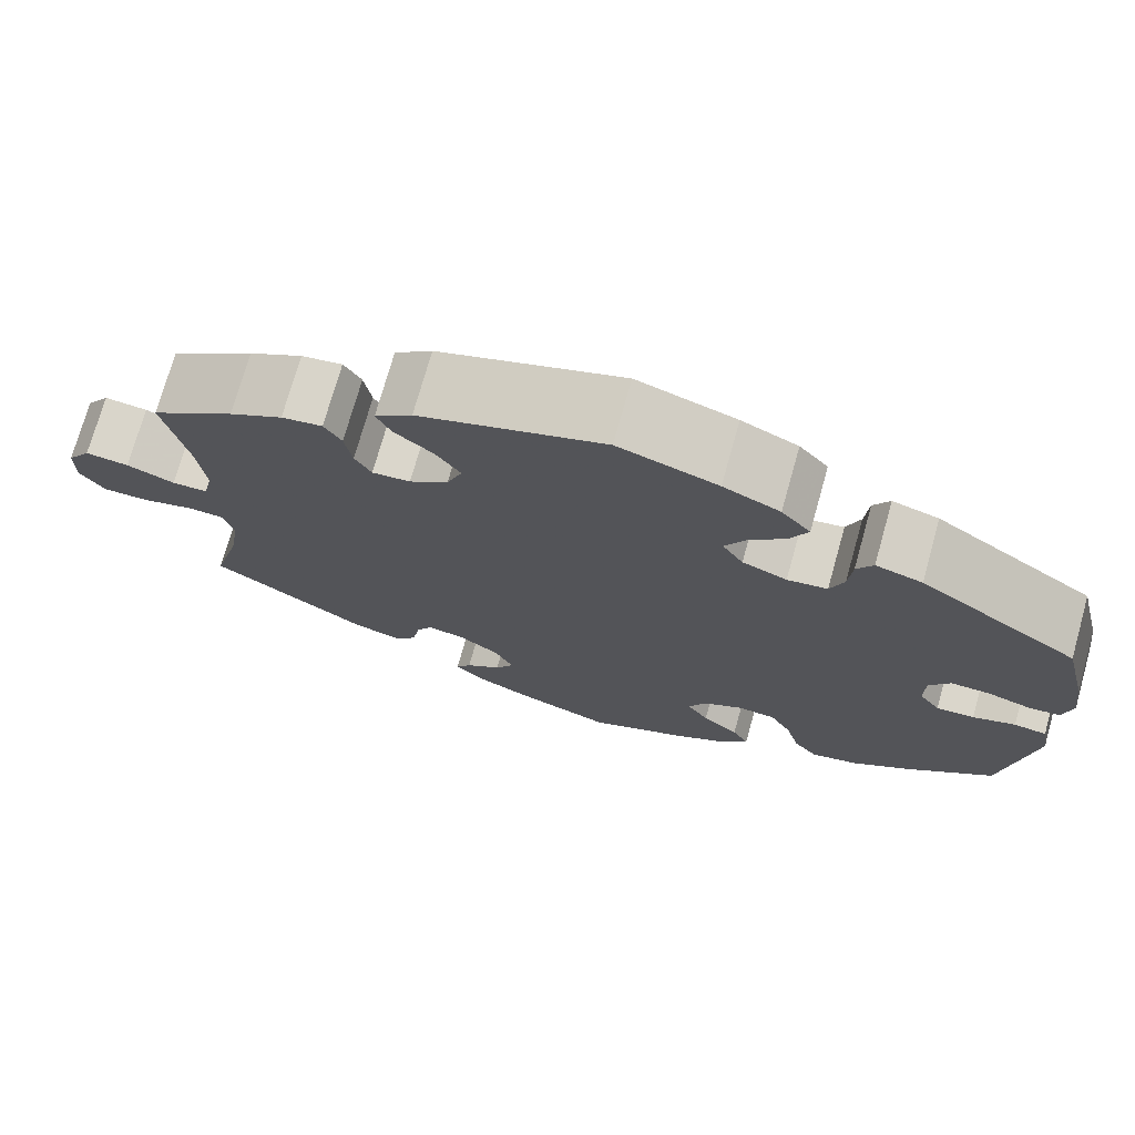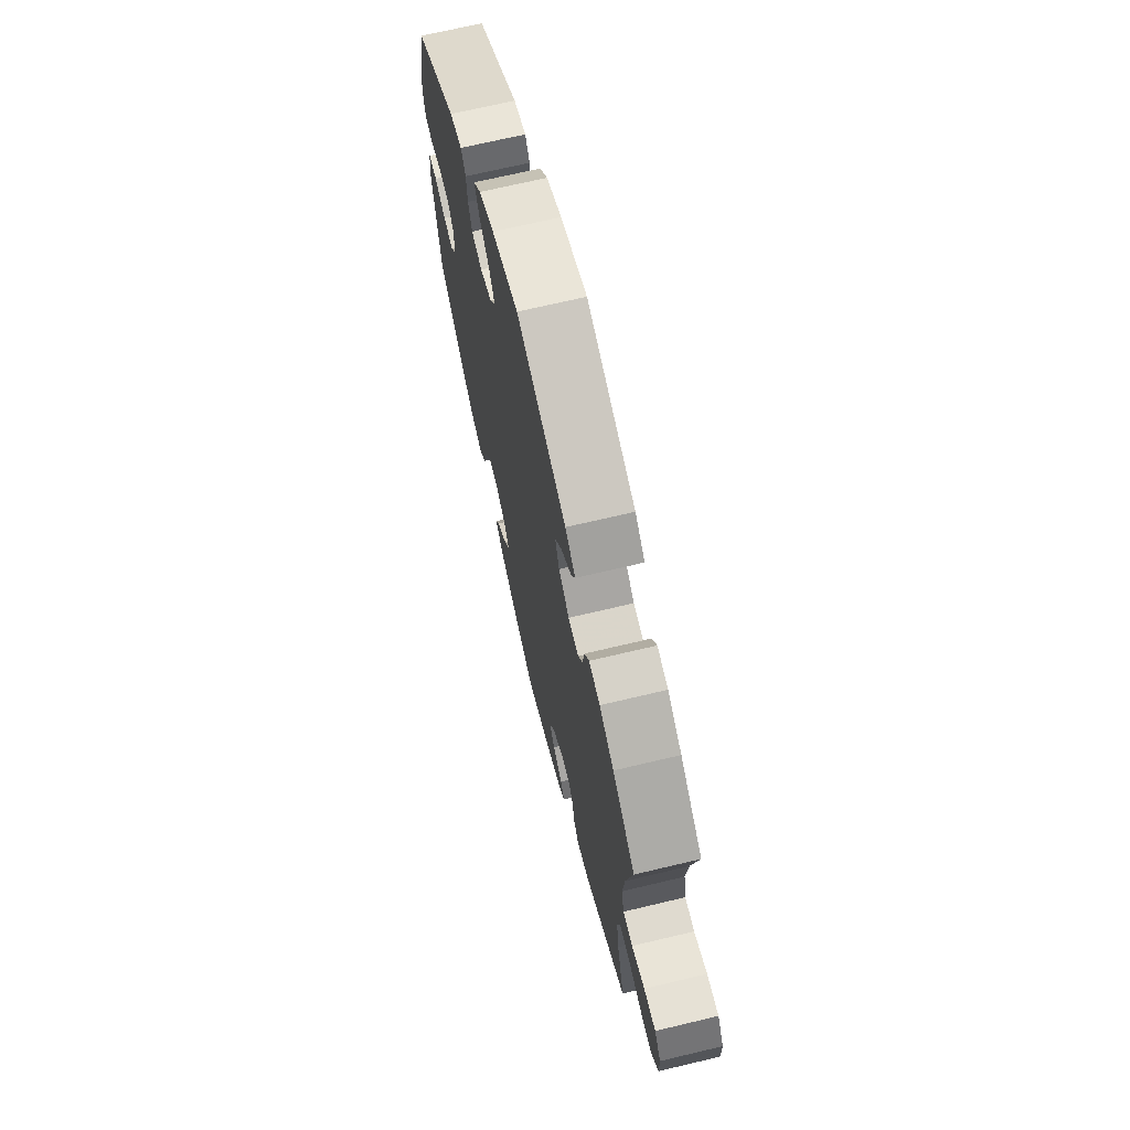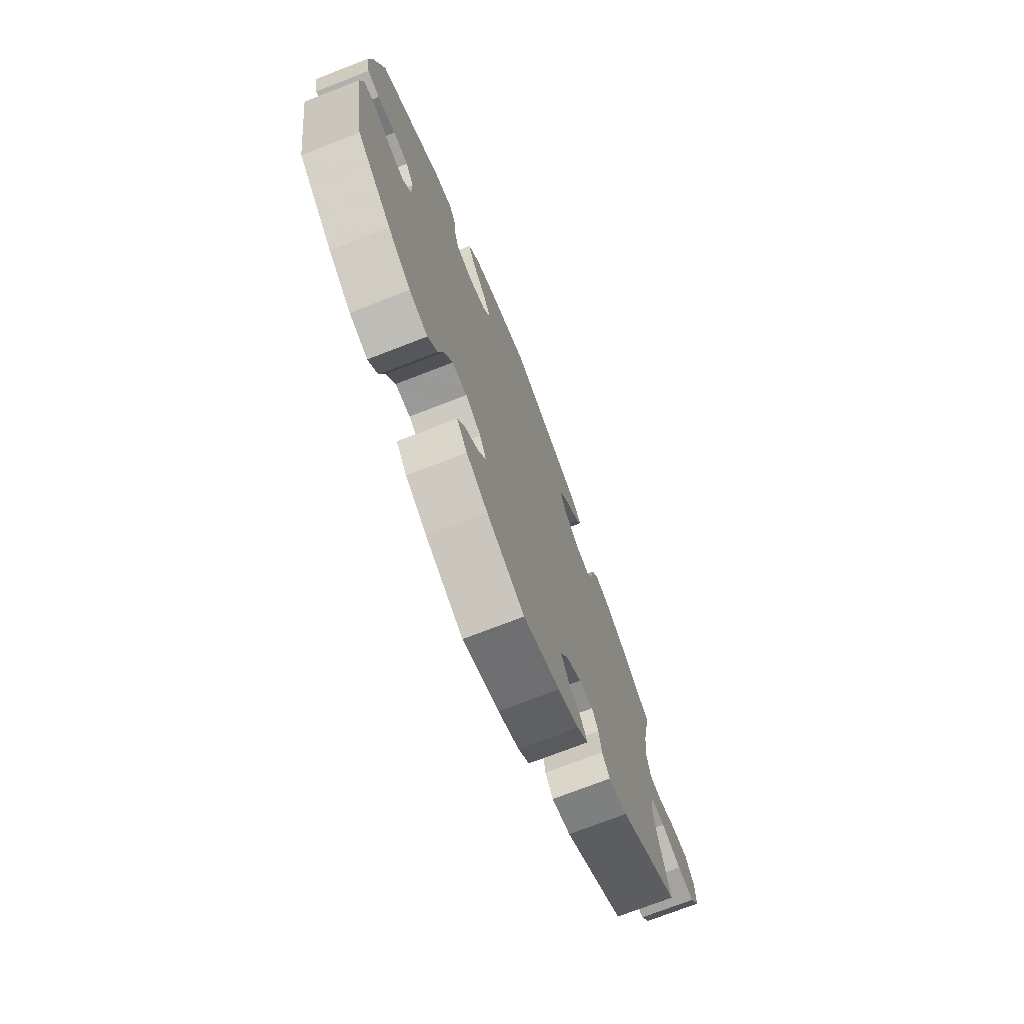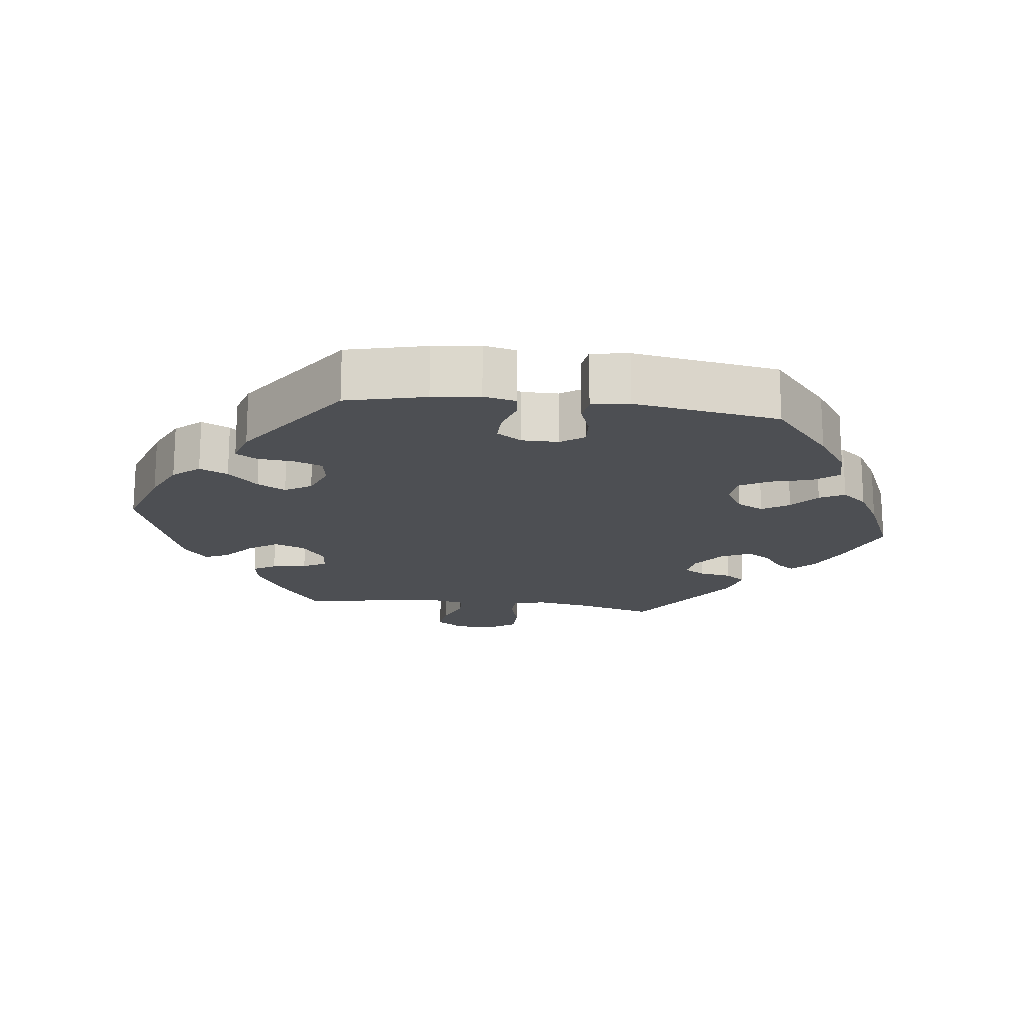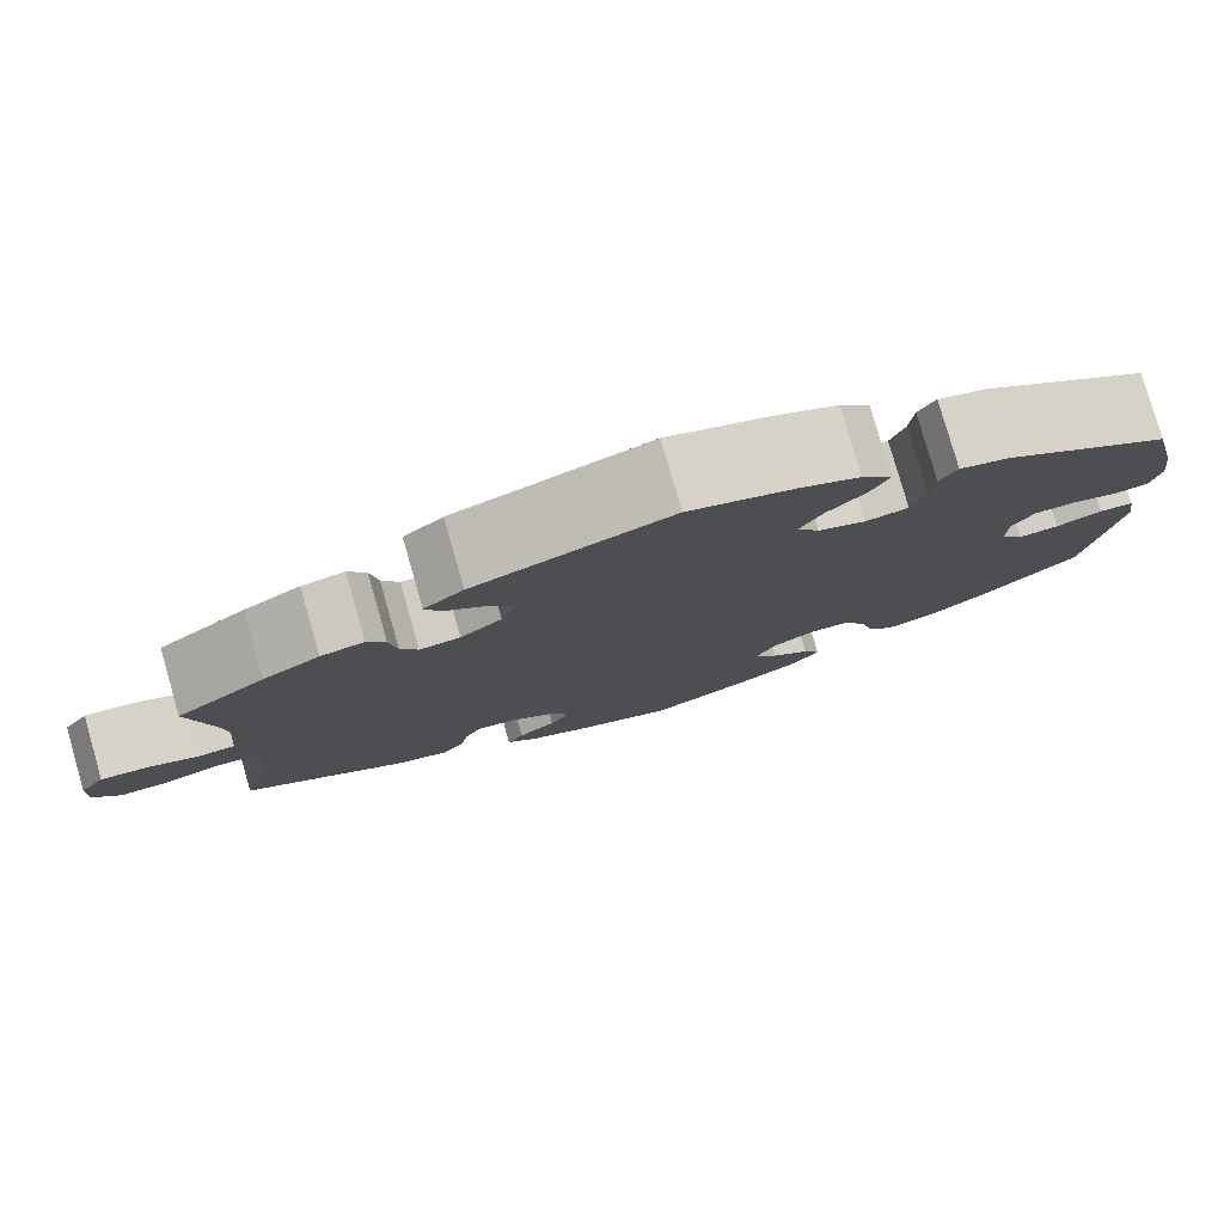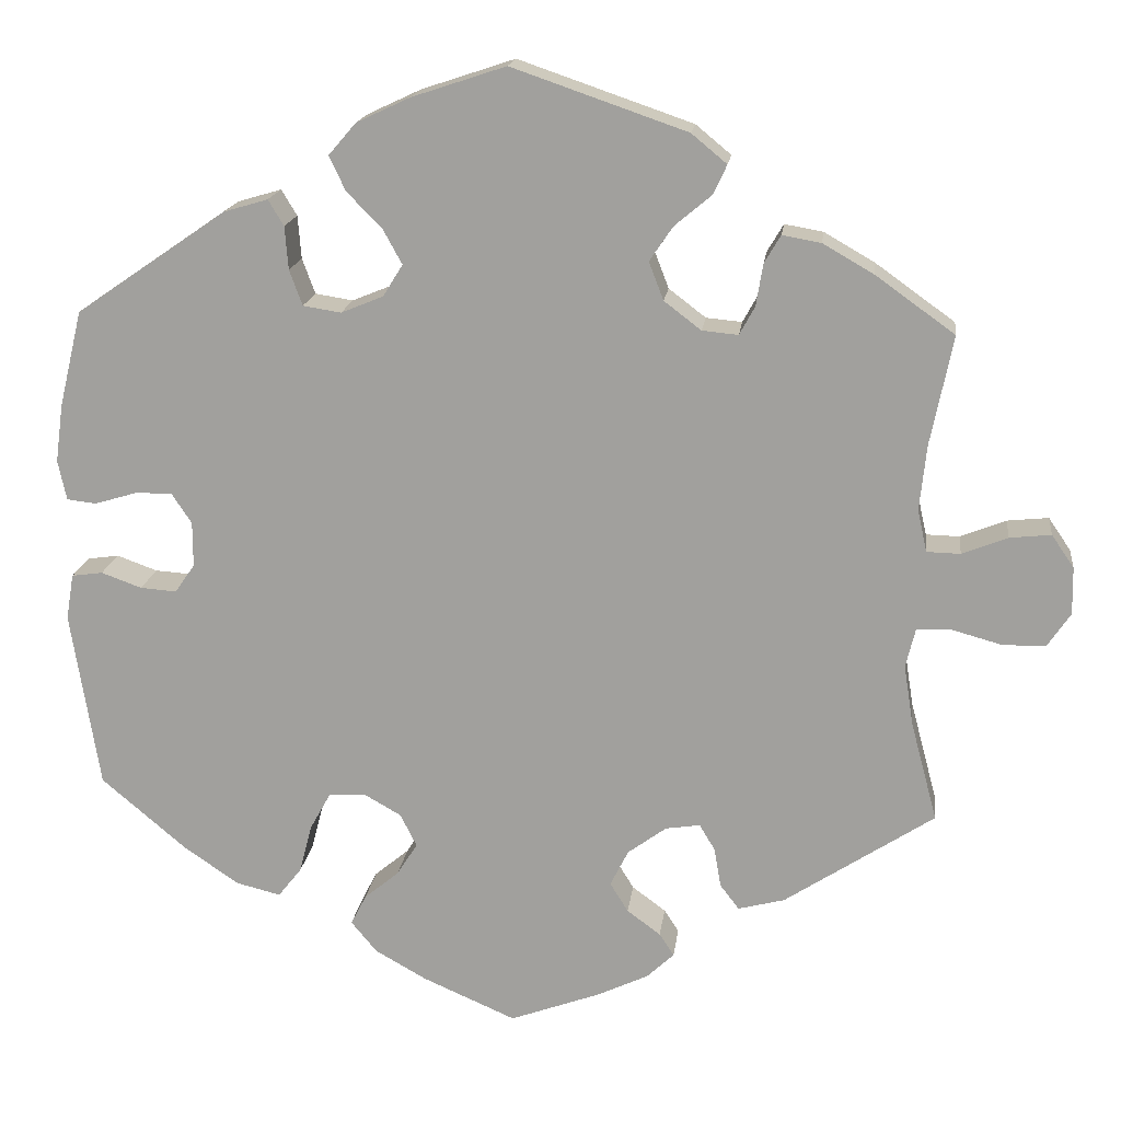
<metadata>
{"format":"obj","ext":"obj","renderer":"f3d","projection":"perspective","resolution":1024,"background":"white","views":[{"elev":73.6,"azim":15.7,"up":"+Z"},{"elev":69.3,"azim":-103.4,"up":"+Z"},{"elev":-72.8,"azim":111.3,"up":"+Z"},{"elev":-17.5,"azim":83.0,"up":"+Y"},{"elev":79.4,"azim":-16.0,"up":"+Z"},{"elev":17.0,"azim":-173.1,"up":"+Z"}]}
</metadata>
<code>
v 0.527 0.07 0.178
v 0.536 0.07 0.111
v 0.526 0.07 0.065
v 0.492 0.07 0.061
v 0.442 0.07 0.076
v 0.4 0.07 0.076
v 0.377 0.07 0.041
v 0.377 0.07 -0.011
v 0.4 0.07 -0.044
v 0.442 0.07 -0.041
v 0.489 0.07 -0.024
v 0.525 0.07 -0.029
v 0.534 0.07 -0.082
v 0.501 0.07 -0.288
v 0.403 0.07 -0.371
v 0.339 0.07 -0.415
v 0.287 0.07 -0.428
v 0.26 0.07 -0.394
v 0.245 0.07 -0.337
v 0.221 0.07 -0.294
v 0.179 0.07 -0.291
v 0.135 0.07 -0.316
v 0.116 0.07 -0.354
v 0.14 0.07 -0.392
v 0.18 0.07 -0.425
v 0.198 0.07 -0.46
v 0.168 0.07 -0.496
v 0.108 0.07 -0.53
v 0 0.07 -0.577
v -0.104 0.07 -0.539
v -0.164 0.07 -0.511
v -0.196 0.07 -0.481
v -0.179 0.07 -0.455
v -0.14 0.07 -0.426
v -0.119 0.07 -0.392
v -0.14 0.07 -0.35
v -0.185 0.07 -0.317
v -0.225 0.07 -0.311
v -0.243 0.07 -0.341
v -0.251 0.07 -0.387
v -0.273 0.07 -0.416
v -0.327 0.07 -0.402
v -0.501 0.07 -0.288
v -0.47 0.07 -0.172
v -0.459 0.07 -0.102
v -0.47 0.07 -0.057
v -0.51 0.07 -0.055
v -0.568 0.07 -0.071
v -0.618 0.07 -0.071
v -0.645 0.07 -0.031
v -0.644 0.07 0.024
v -0.618 0.07 0.062
v -0.57 0.07 0.057
v -0.517 0.07 0.036
v -0.478 0.07 0.037
v -0.467 0.07 0.086
v -0.475 0.07 0.162
v -0.501 0.07 0.289
v -0.409 0.07 0.355
v -0.35 0.07 0.389
v -0.305 0.07 0.397
v -0.286 0.07 0.365
v -0.278 0.07 0.316
v -0.26 0.07 0.283
v -0.218 0.07 0.287
v -0.175 0.07 0.32
v -0.158 0.07 0.364
v -0.185 0.07 0.404
v -0.228 0.07 0.44
v -0.244 0.07 0.474
v -0.203 0.07 0.508
v 0 0.07 0.578
v 0.109 0.07 0.542
v 0.171 0.07 0.513
v 0.203 0.07 0.476
v 0.184 0.07 0.436
v 0.143 0.07 0.394
v 0.121 0.07 0.354
v 0.144 0.07 0.317
v 0.193 0.07 0.297
v 0.237 0.07 0.304
v 0.252 0.07 0.345
v 0.256 0.07 0.395
v 0.274 0.07 0.425
v 0.325 0.07 0.41
v 0.5 0.07 0.29
v 0.527 0 0.178
v 0.536 0 0.111
v 0.526 0 0.065
v 0.492 0 0.061
v 0.442 0 0.076
v 0.4 0 0.076
v 0.377 0 0.041
v 0.377 0 -0.011
v 0.4 0 -0.044
v 0.442 0 -0.041
v 0.489 0 -0.024
v 0.525 0 -0.029
v 0.534 0 -0.082
v 0.501 0 -0.288
v 0.403 0 -0.371
v 0.339 0 -0.415
v 0.287 0 -0.428
v 0.26 0 -0.394
v 0.245 0 -0.337
v 0.221 0 -0.294
v 0.179 0 -0.291
v 0.135 0 -0.316
v 0.116 0 -0.354
v 0.14 0 -0.392
v 0.18 0 -0.425
v 0.198 0 -0.46
v 0.168 0 -0.496
v 0.108 0 -0.53
v 0 0 -0.577
v -0.104 0 -0.539
v -0.164 0 -0.511
v -0.196 0 -0.481
v -0.179 0 -0.455
v -0.14 0 -0.426
v -0.119 0 -0.392
v -0.14 0 -0.35
v -0.185 0 -0.317
v -0.225 0 -0.311
v -0.243 0 -0.341
v -0.251 0 -0.387
v -0.273 0 -0.416
v -0.327 0 -0.402
v -0.501 0 -0.288
v -0.47 0 -0.172
v -0.459 0 -0.102
v -0.47 0 -0.057
v -0.51 0 -0.055
v -0.568 0 -0.071
v -0.618 0 -0.071
v -0.645 0 -0.031
v -0.644 0 0.024
v -0.618 0 0.062
v -0.57 0 0.057
v -0.517 0 0.036
v -0.478 0 0.037
v -0.467 0 0.086
v -0.475 0 0.162
v -0.501 0 0.289
v -0.409 0 0.355
v -0.35 0 0.389
v -0.305 0 0.397
v -0.286 0 0.365
v -0.278 0 0.316
v -0.26 0 0.283
v -0.218 0 0.287
v -0.175 0 0.32
v -0.158 0 0.364
v -0.185 0 0.404
v -0.228 0 0.44
v -0.244 0 0.474
v -0.203 0 0.508
v 0 0 0.578
v 0.109 0 0.542
v 0.171 0 0.513
v 0.203 0 0.476
v 0.184 0 0.436
v 0.143 0 0.394
v 0.121 0 0.354
v 0.144 0 0.317
v 0.193 0 0.297
v 0.237 0 0.304
v 0.252 0 0.345
v 0.256 0 0.395
v 0.274 0 0.425
v 0.325 0 0.41
v 0.5 0 0.29
f 82 83 84 85
f 81 82 85 86
f 80 81 86 1
f 74 75 76 77
f 74 77 78
f 73 74 78
f 72 73 78
f 71 72 78
f 68 69 70 71
f 67 68 71 78
f 66 67 78 79
f 60 61 62 63
f 60 63 64
f 57 58 59 60
f 56 57 60 64
f 55 56 64 65
f 51 52 53 54
f 51 54 55
f 50 51 55
f 47 48 49 50
f 46 47 50 55
f 45 46 55 65
f 41 42 43 44
f 39 40 41 44
f 38 39 44 45
f 37 38 45 65
f 31 32 33 34
f 31 34 35
f 30 31 35
f 29 30 35
f 28 29 35 36
f 24 25 26 27
f 23 24 27 28
f 16 17 18 19
f 16 19 20
f 15 16 20
f 14 15 20
f 13 14 20 21
f 10 11 12 13
f 9 10 13 21
f 2 3 4 5
f 80 1 2 5
f 80 5 6
f 79 80 6 7
f 66 79 7 8
f 23 28 36 37
f 22 23 37 65
f 21 22 65 66
f 8 9 21 66
f 171 170 169 168
f 172 171 168 167
f 87 172 167 166
f 163 162 161 160
f 164 163 160
f 164 160 159
f 164 159 158
f 164 158 157
f 157 156 155 154
f 164 157 154 153
f 165 164 153 152
f 149 148 147 146
f 150 149 146
f 146 145 144 143
f 150 146 143 142
f 151 150 142 141
f 140 139 138 137
f 141 140 137
f 141 137 136
f 136 135 134 133
f 141 136 133 132
f 151 141 132 131
f 130 129 128 127
f 130 127 126 125
f 131 130 125 124
f 151 131 124 123
f 120 119 118 117
f 121 120 117
f 121 117 116
f 121 116 115
f 122 121 115 114
f 113 112 111 110
f 114 113 110 109
f 105 104 103 102
f 106 105 102
f 106 102 101
f 106 101 100
f 107 106 100 99
f 99 98 97 96
f 107 99 96 95
f 91 90 89 88
f 91 88 87 166
f 92 91 166
f 93 92 166 165
f 94 93 165 152
f 123 122 114 109
f 151 123 109 108
f 152 151 108 107
f 152 107 95 94
f 1 87 88 2
f 2 88 89 3
f 3 89 90 4
f 4 90 91 5
f 5 91 92 6
f 6 92 93 7
f 7 93 94 8
f 8 94 95 9
f 9 95 96 10
f 10 96 97 11
f 11 97 98 12
f 12 98 99 13
f 13 99 100 14
f 14 100 101 15
f 15 101 102 16
f 16 102 103 17
f 17 103 104 18
f 18 104 105 19
f 19 105 106 20
f 20 106 107 21
f 21 107 108 22
f 22 108 109 23
f 23 109 110 24
f 24 110 111 25
f 25 111 112 26
f 26 112 113 27
f 27 113 114 28
f 28 114 115 29
f 29 115 116 30
f 30 116 117 31
f 31 117 118 32
f 32 118 119 33
f 33 119 120 34
f 34 120 121 35
f 35 121 122 36
f 36 122 123 37
f 37 123 124 38
f 38 124 125 39
f 39 125 126 40
f 40 126 127 41
f 41 127 128 42
f 42 128 129 43
f 43 129 130 44
f 44 130 131 45
f 45 131 132 46
f 46 132 133 47
f 47 133 134 48
f 48 134 135 49
f 49 135 136 50
f 50 136 137 51
f 51 137 138 52
f 52 138 139 53
f 53 139 140 54
f 54 140 141 55
f 55 141 142 56
f 56 142 143 57
f 57 143 144 58
f 58 144 145 59
f 59 145 146 60
f 60 146 147 61
f 61 147 148 62
f 62 148 149 63
f 63 149 150 64
f 64 150 151 65
f 65 151 152 66
f 66 152 153 67
f 67 153 154 68
f 68 154 155 69
f 69 155 156 70
f 70 156 157 71
f 71 157 158 72
f 72 158 159 73
f 73 159 160 74
f 74 160 161 75
f 75 161 162 76
f 76 162 163 77
f 77 163 164 78
f 78 164 165 79
f 79 165 166 80
f 80 166 167 81
f 81 167 168 82
f 82 168 169 83
f 83 169 170 84
f 84 170 171 85
f 85 171 172 86
f 86 172 87 1

</code>
